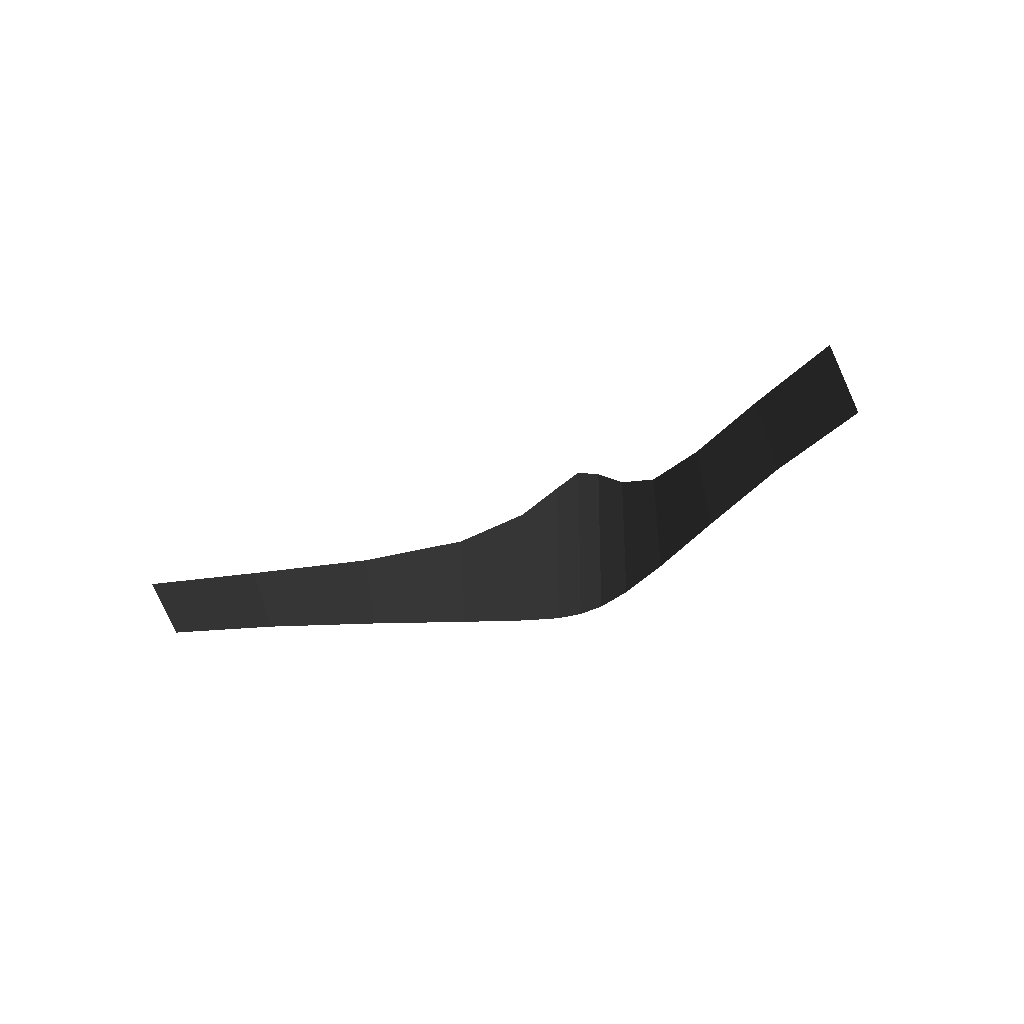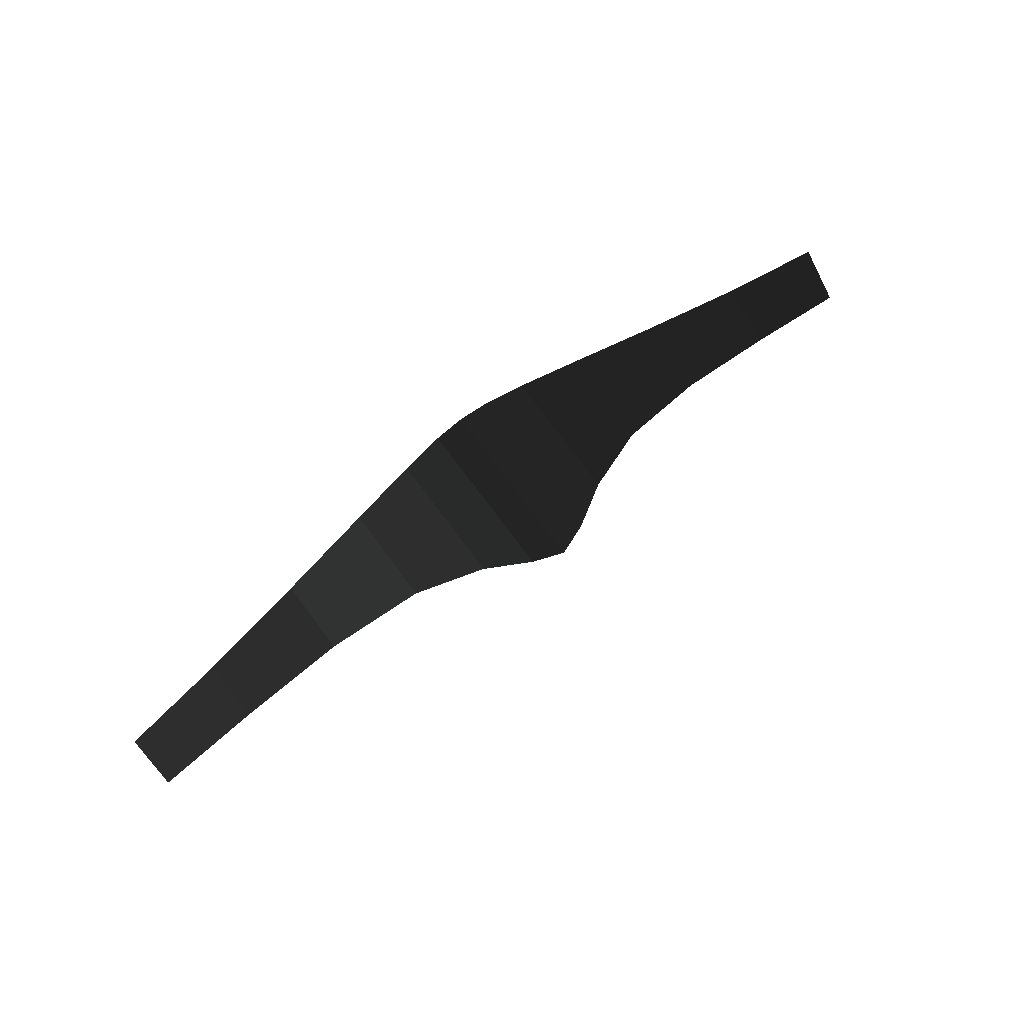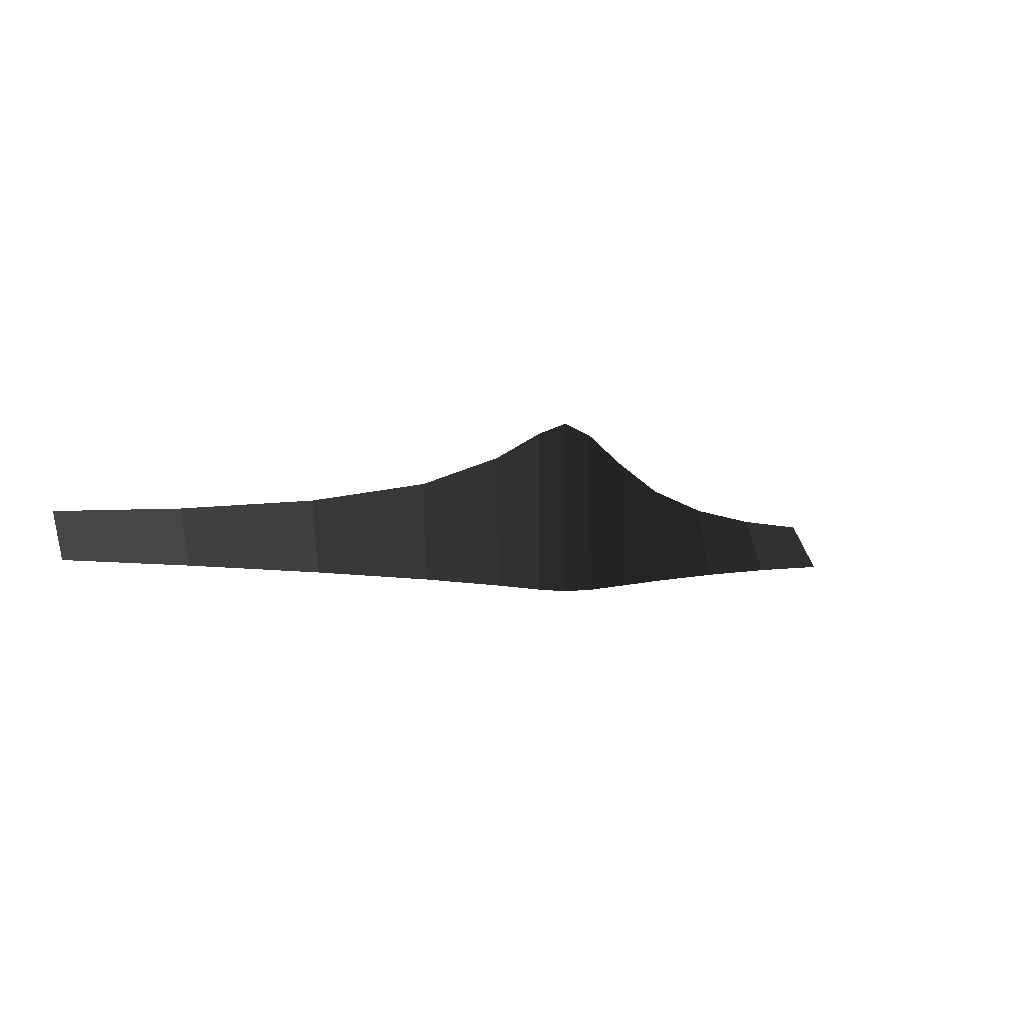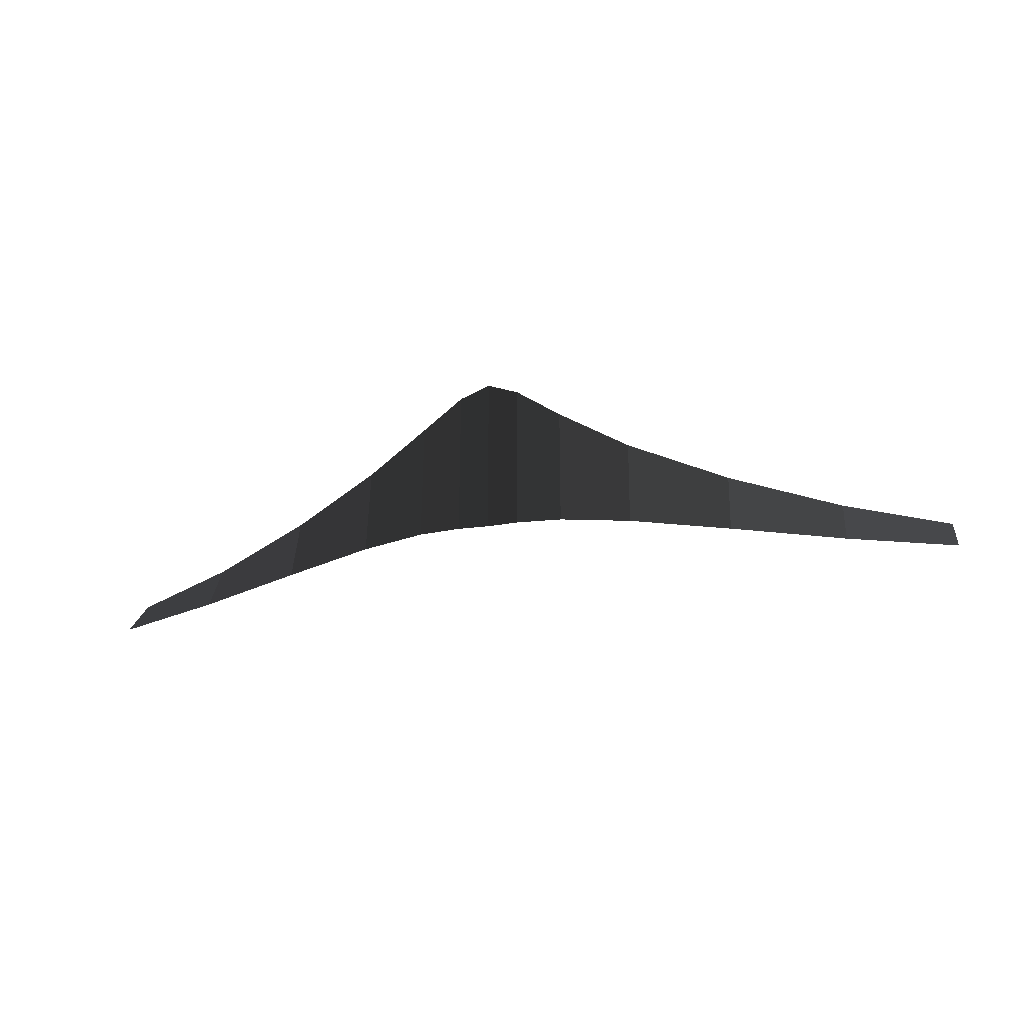
<metadata>
{"format":"obj","ext":"obj","renderer":"f3d","projection":"perspective","resolution":1024,"background":"white","views":[{"elev":-22.5,"azim":40.6,"up":"+Z"},{"elev":76.9,"azim":-36.9,"up":"+Y"},{"elev":-2.7,"azim":152.0,"up":"+Z"},{"elev":-31.1,"azim":-168.0,"up":"+Z"}]}
</metadata>
<code>
v 1.414 -0.348 0.0963
v 1.414 -0.2227 -0.0567
v 1.064 -0.1689 0.1046
v 1.064 -0.0752 -0.0729
v 0.7147 0.0418 0.1278
v 0.7147 0.0984 -0.0936
v 0.4199 0.2209 0.1778
v 0.4199 0.2459 -0.1149
v 0.2192 0.3209 0.2577
v 0.2192 0.3284 -0.1331
v 0.0914 0.3578 0.3354
v 0.0914 0.3587 -0.1457
v -0 0.3631 0.3704
v -0 0.3631 -0.1504
v -0.0914 0.3578 0.3354
v -0.0914 0.3587 -0.1457
v -0.2192 0.3209 0.2577
v -0.2192 0.3284 -0.1331
v -0.4199 0.2209 0.1778
v -0.4199 0.2459 -0.1149
v -0.7147 0.0418 0.1278
v -0.7147 0.0984 -0.0936
v -1.064 -0.1689 0.1046
v -1.064 -0.0752 -0.0729
v -1.414 -0.348 0.0963
v -1.414 -0.2227 -0.0567
g Group_001
f 1 2 4 3
f 3 4 6 5
f 5 6 8 7
f 7 8 10 9
f 9 10 12 11
f 11 12 14 13
f 13 14 16 15
f 15 16 18 17
f 17 18 20 19
f 19 20 22 21
f 21 22 24 23
f 23 24 26 25

</code>
